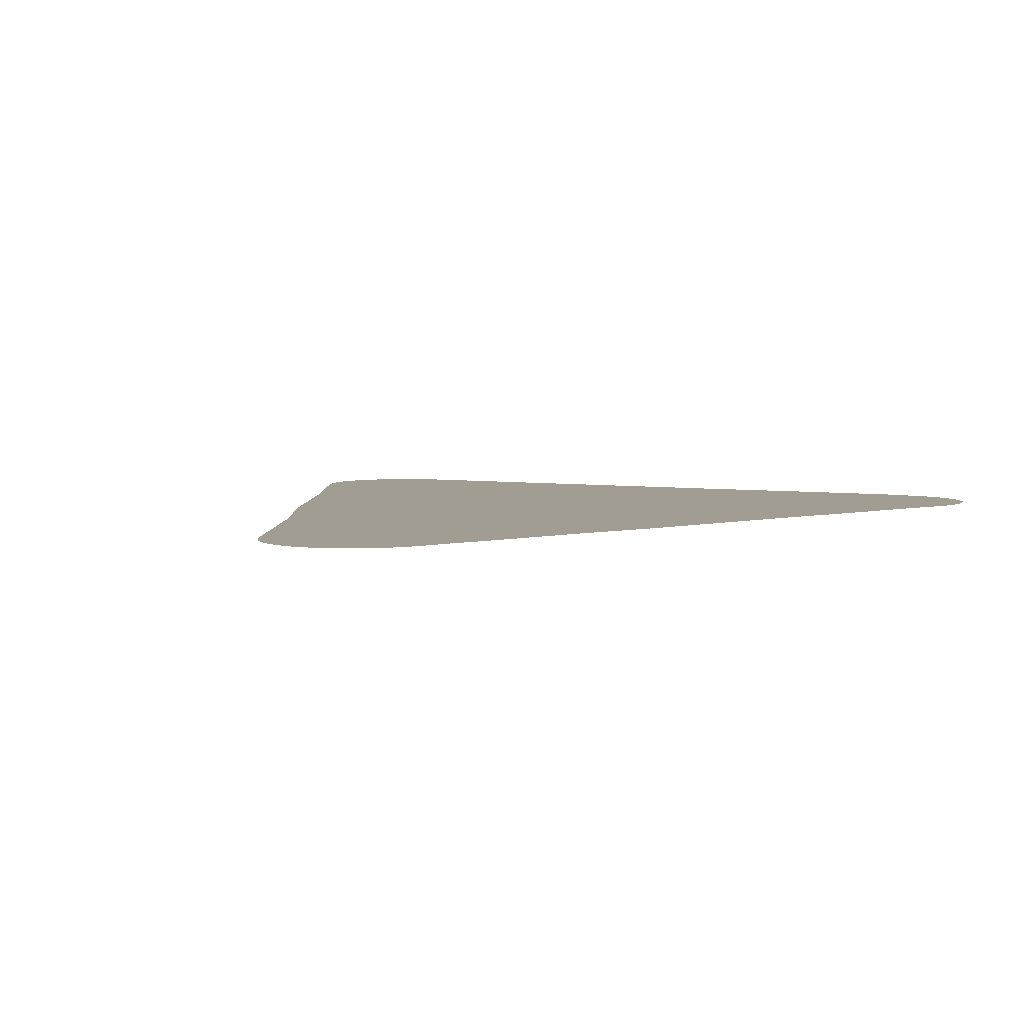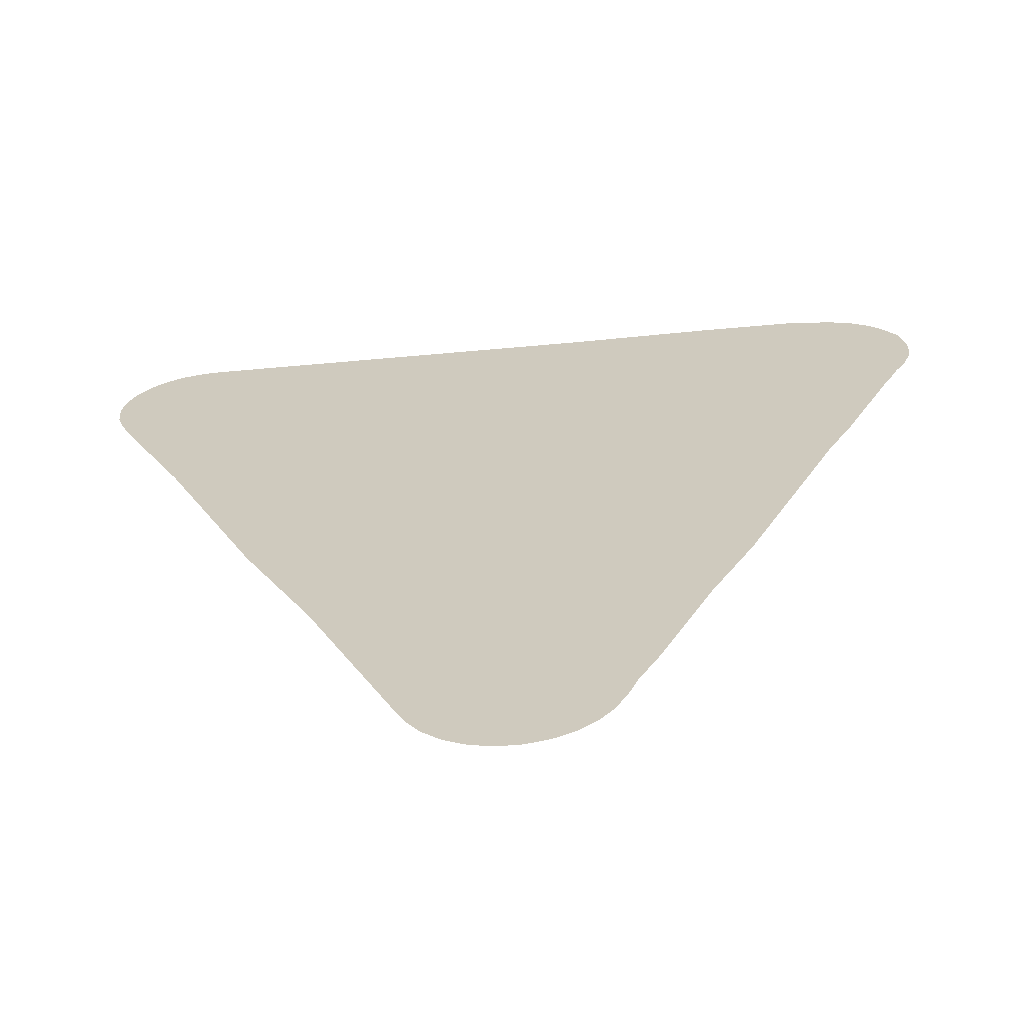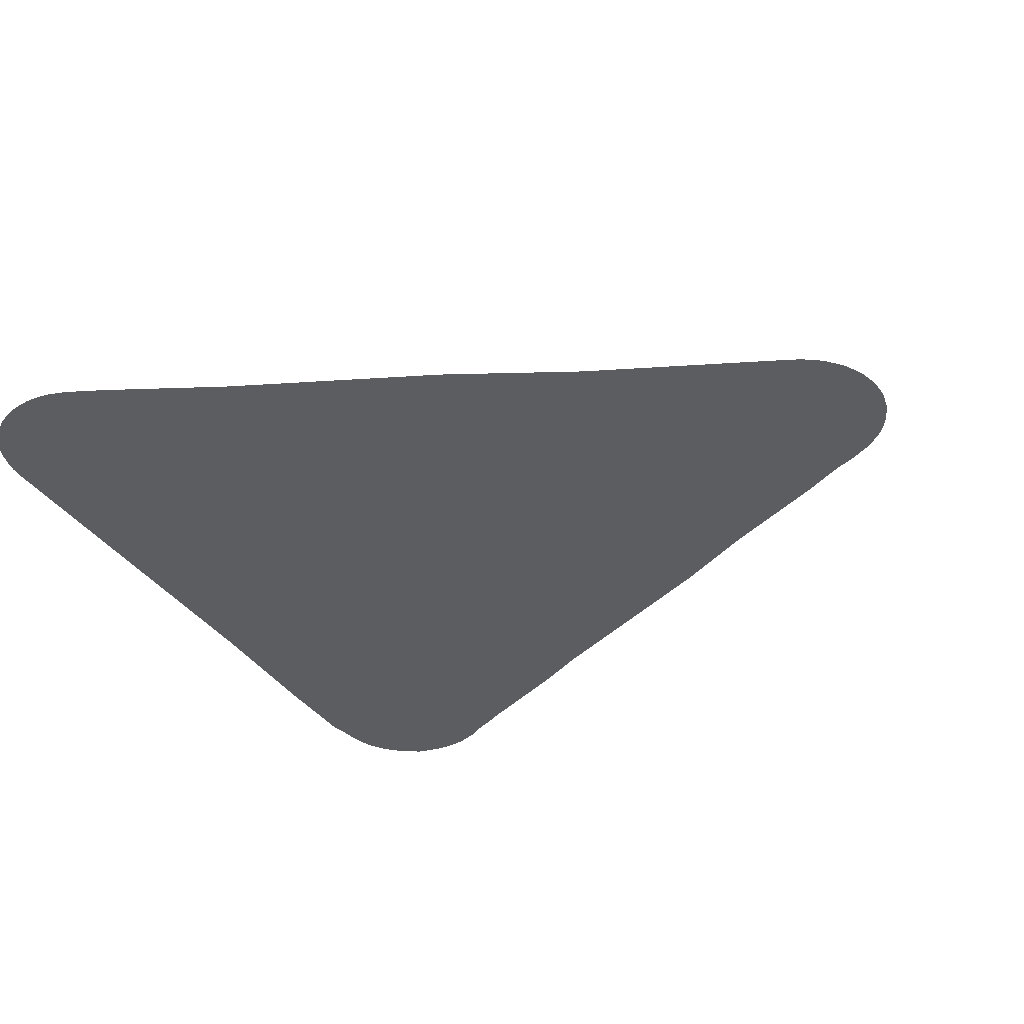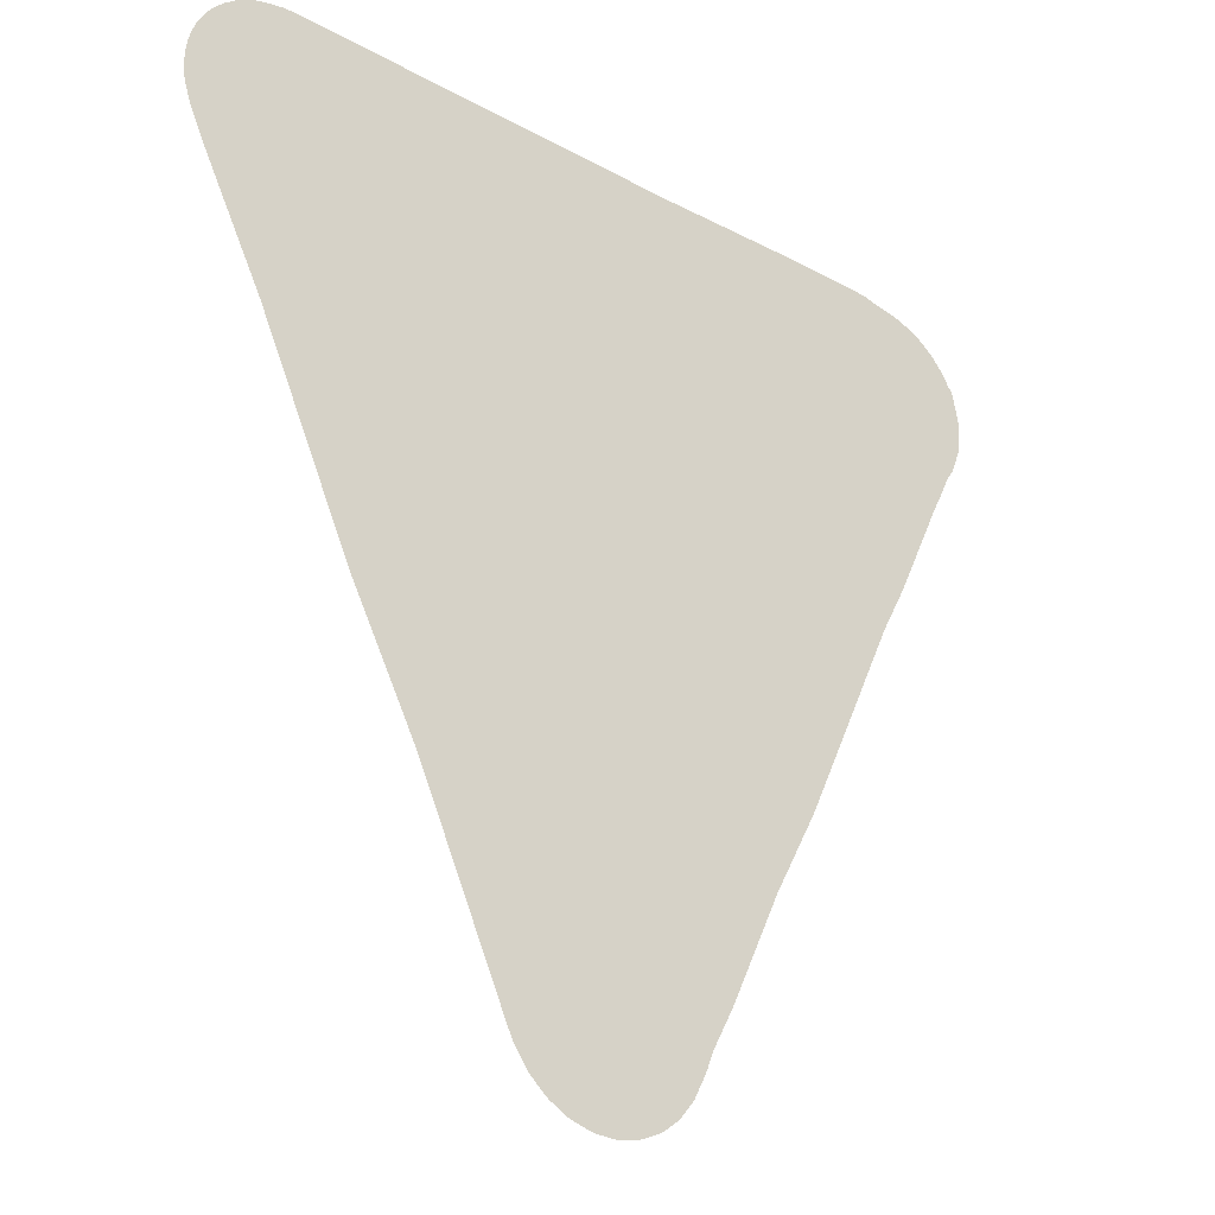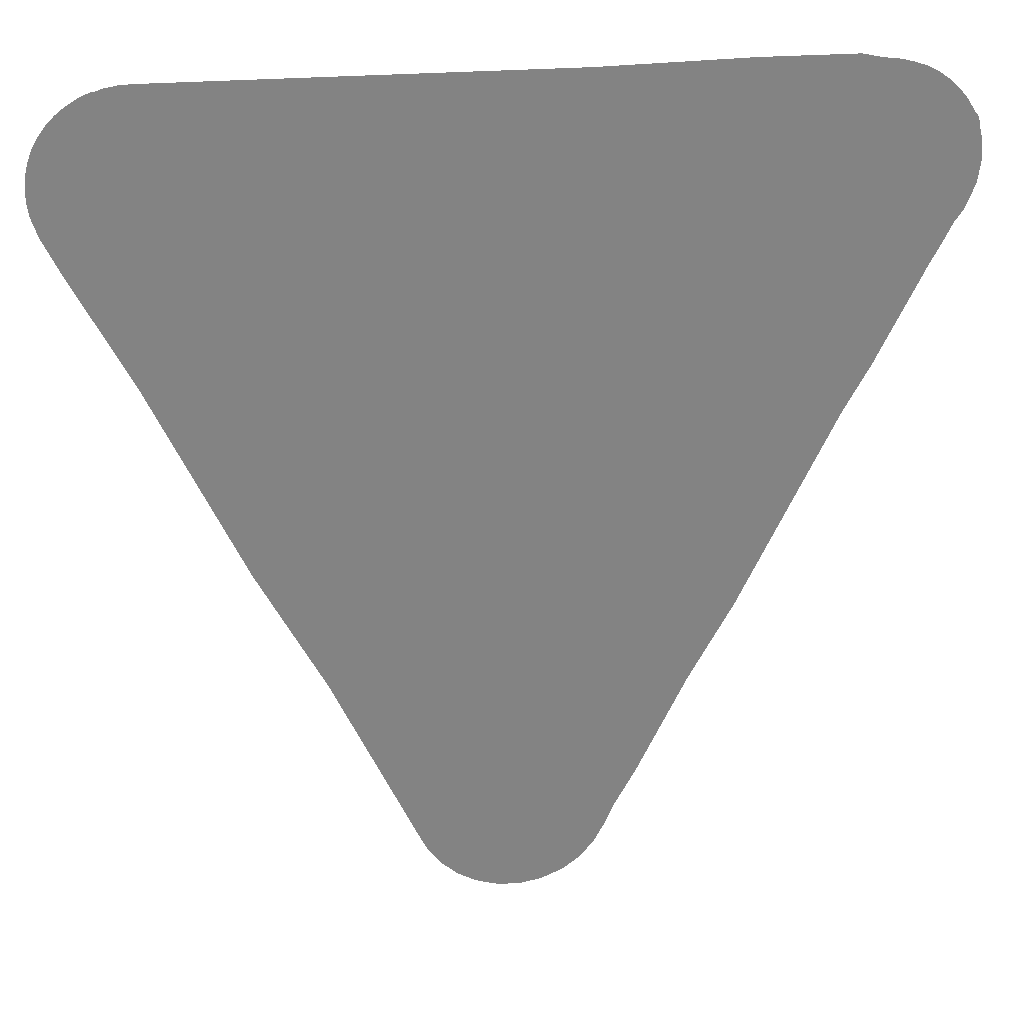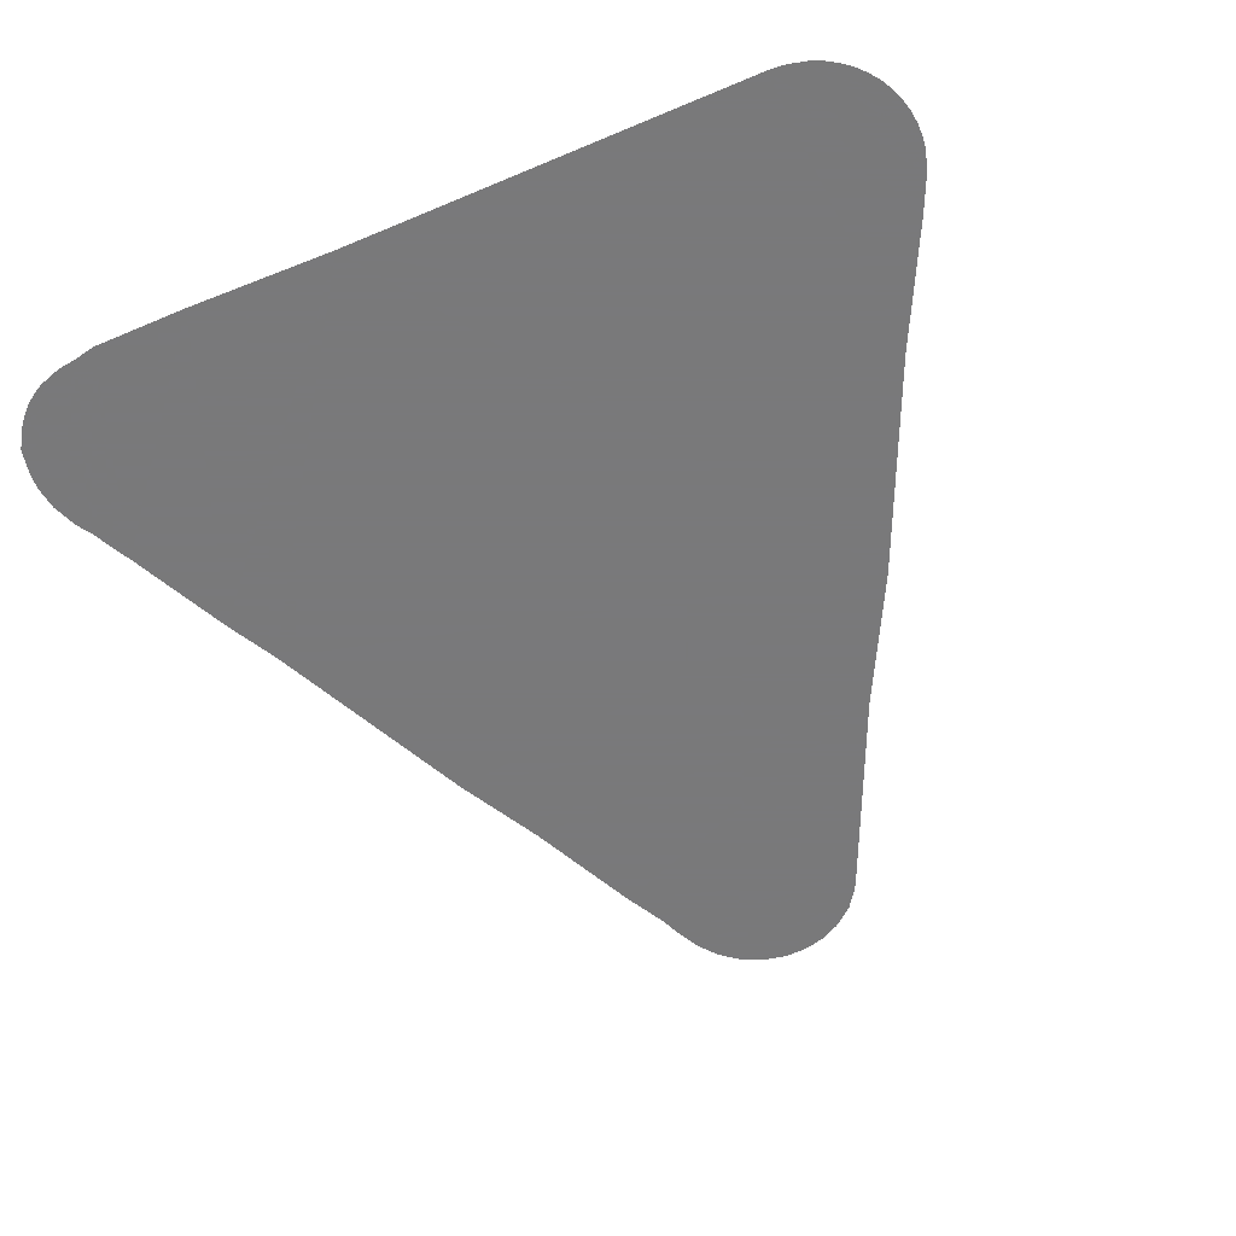
<metadata>
{"format":"obj","ext":"obj","renderer":"f3d","projection":"perspective","resolution":1024,"background":"white","views":[{"elev":4.8,"azim":26.0,"up":"+Z"},{"elev":-65.4,"azim":5.1,"up":"+Y"},{"elev":-35.7,"azim":-60.5,"up":"+Z"},{"elev":-29.3,"azim":-39.2,"up":"+Y"},{"elev":29.4,"azim":-6.0,"up":"+Y"},{"elev":-57.8,"azim":-156.2,"up":"+Z"}]}
</metadata>
<code>
v -45.11 27.37 74.78
v -45.65 26.18 74.78
v -45.89 25.72 74.78
v -45.96 25.55 74.78
v -45.99 25.47 74.78
v -46.06 25.33 74.78
v -46.1 25.25 74.78
v -46.25 25.06 74.78
v -46.29 25.03 74.78
v -46.41 24.93 74.78
v -46.45 24.9 74.78
v -46.49 24.88 74.78
v -46.63 24.81 74.78
v -46.67 24.79 74.78
v -46.72 24.78 74.78
v -46.87 24.74 74.78
v -46.92 24.74 74.78
v -46.97 24.73 74.78
v -47.13 24.74 74.78
v -47.18 24.74 74.78
v -47.22 24.75 74.78
v -47.38 24.79 74.78
v -47.42 24.81 74.78
v -47.46 24.83 74.78
v -47.6 24.91 74.78
v -47.64 24.93 74.78
v -47.83 25.1 74.78
v -47.92 25.22 74.78
v -47.97 25.3 74.78
v -48.03 25.43 74.78
v -48.99 27.53 74.78
v -49.72 28.94 74.78
v -50.73 31.16 74.78
v -51.37 32.42 74.78
v -51.55 32.8 74.78
v -51.56 32.82 74.78
v -51.62 33.01 74.78
v -51.62 33.04 74.78
v -51.63 33.06 74.78
v -51.64 33.16 74.78
v -51.64 33.19 74.78
v -51.64 33.3 74.78
v -51.63 33.43 74.78
v -51.59 33.56 74.78
v -51.55 33.69 74.78
v -51.48 33.81 74.78
v -51.4 33.92 74.78
v -51.3 34.02 74.78
v -51.2 34.11 74.78
v -51.08 34.18 74.78
v -50.96 34.24 74.78
v -50.91 34.25 74.78
v -50.83 34.27 74.78
v -50.7 34.3 74.78
v -50.57 34.31 74.78
v -46.24 34.31 74.78
v -44.68 34.36 74.78
v -43.67 34.36 74.78
v -43.47 34.31 74.78
v -43.41 34.31 74.78
v -43.28 34.29 74.78
v -43.16 34.26 74.78
v -43.08 34.23 74.78
v -43.03 34.22 74.78
v -42.91 34.15 74.78
v -42.8 34.07 74.78
v -42.69 33.98 74.78
v -42.6 33.88 74.78
v -42.53 33.76 74.78
v -42.52 33.74 74.78
v -42.47 33.68 74.78
v -42.46 33.64 74.78
v -42.44 33.53 74.78
v -42.43 33.51 74.78
v -42.41 33.37 74.78
v -42.4 33.35 74.78
v -42.4 33.24 74.78
v -42.4 33.22 74.78
v -42.42 33.01 74.78
v -42.43 32.98 74.78
v -42.5 32.8 74.78
v -42.51 32.75 74.78
v -42.54 32.7 74.78
v -42.62 32.58 74.78
v -42.75 32.3 74.78
v -42.83 32.15 74.78
v -43.33 31.06 74.78
v -43.61 30.52 74.78
v -44.63 28.28 74.78
f 13 21 16
f 10 12 11
f 8 7 6
f 21 19 18
f 10 13 12
f 8 6 9
f 52 45 44
f 9 6 10
f 13 15 14
f 13 16 15
f 18 17 16
f 18 16 21
f 21 24 22
f 21 20 19
f 21 13 24
f 24 13 10
f 24 23 22
f 25 24 28
f 28 24 10
f 27 26 25
f 28 27 25
f 6 28 10
f 30 29 28
f 6 30 28
f 6 5 30
f 30 5 4
f 3 30 4
f 3 2 30
f 30 2 31
f 31 2 1
f 89 31 1
f 89 32 31
f 56 33 32
f 62 61 63
f 41 40 39
f 37 39 38
f 37 36 39
f 52 48 47
f 43 42 41
f 44 43 52
f 45 47 46
f 45 52 47
f 52 49 48
f 52 50 49
f 52 51 50
f 41 52 43
f 41 39 52
f 52 39 36
f 53 52 54
f 54 52 55
f 55 52 36
f 35 55 36
f 35 34 55
f 55 34 33
f 56 55 33
f 88 56 32
f 58 86 85
f 67 63 70
f 70 63 73
f 63 66 65
f 63 61 60
f 63 67 66
f 65 64 63
f 70 68 67
f 70 69 68
f 72 70 73
f 72 71 70
f 73 76 75
f 74 73 75
f 73 63 76
f 76 78 77
f 76 81 78
f 78 81 79
f 76 63 81
f 80 79 81
f 81 63 60
f 82 81 83
f 83 81 84
f 84 81 60
f 59 84 60
f 59 58 84
f 84 58 85
f 58 57 86
f 87 57 56
f 86 57 87
f 89 88 32
f 88 87 56

</code>
